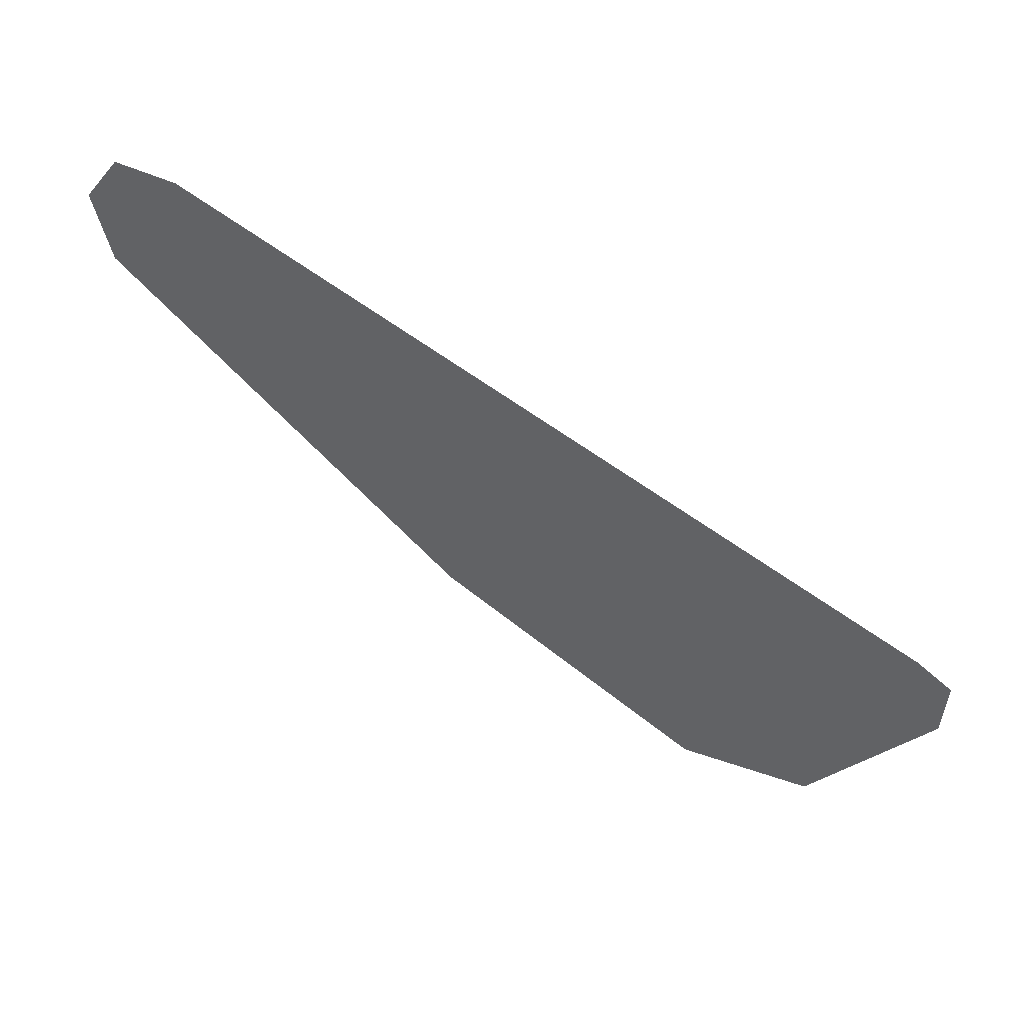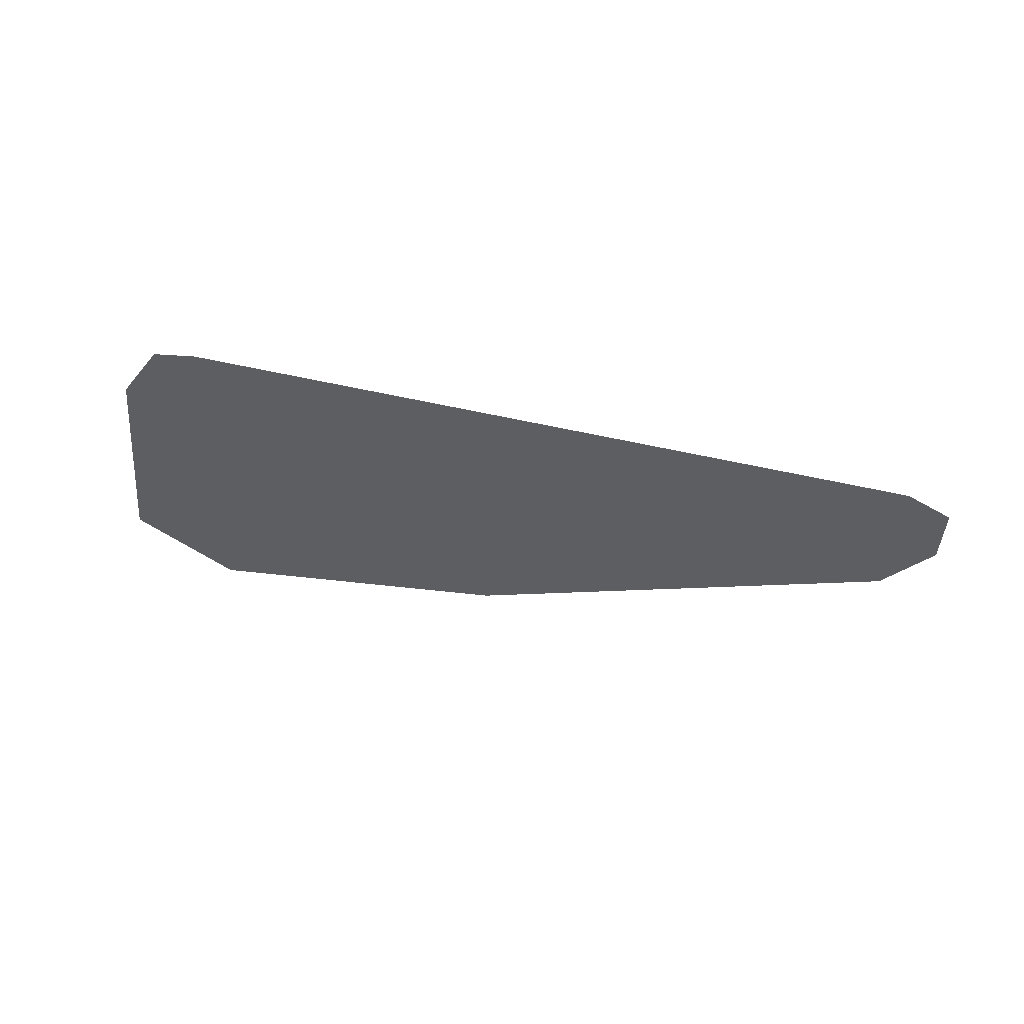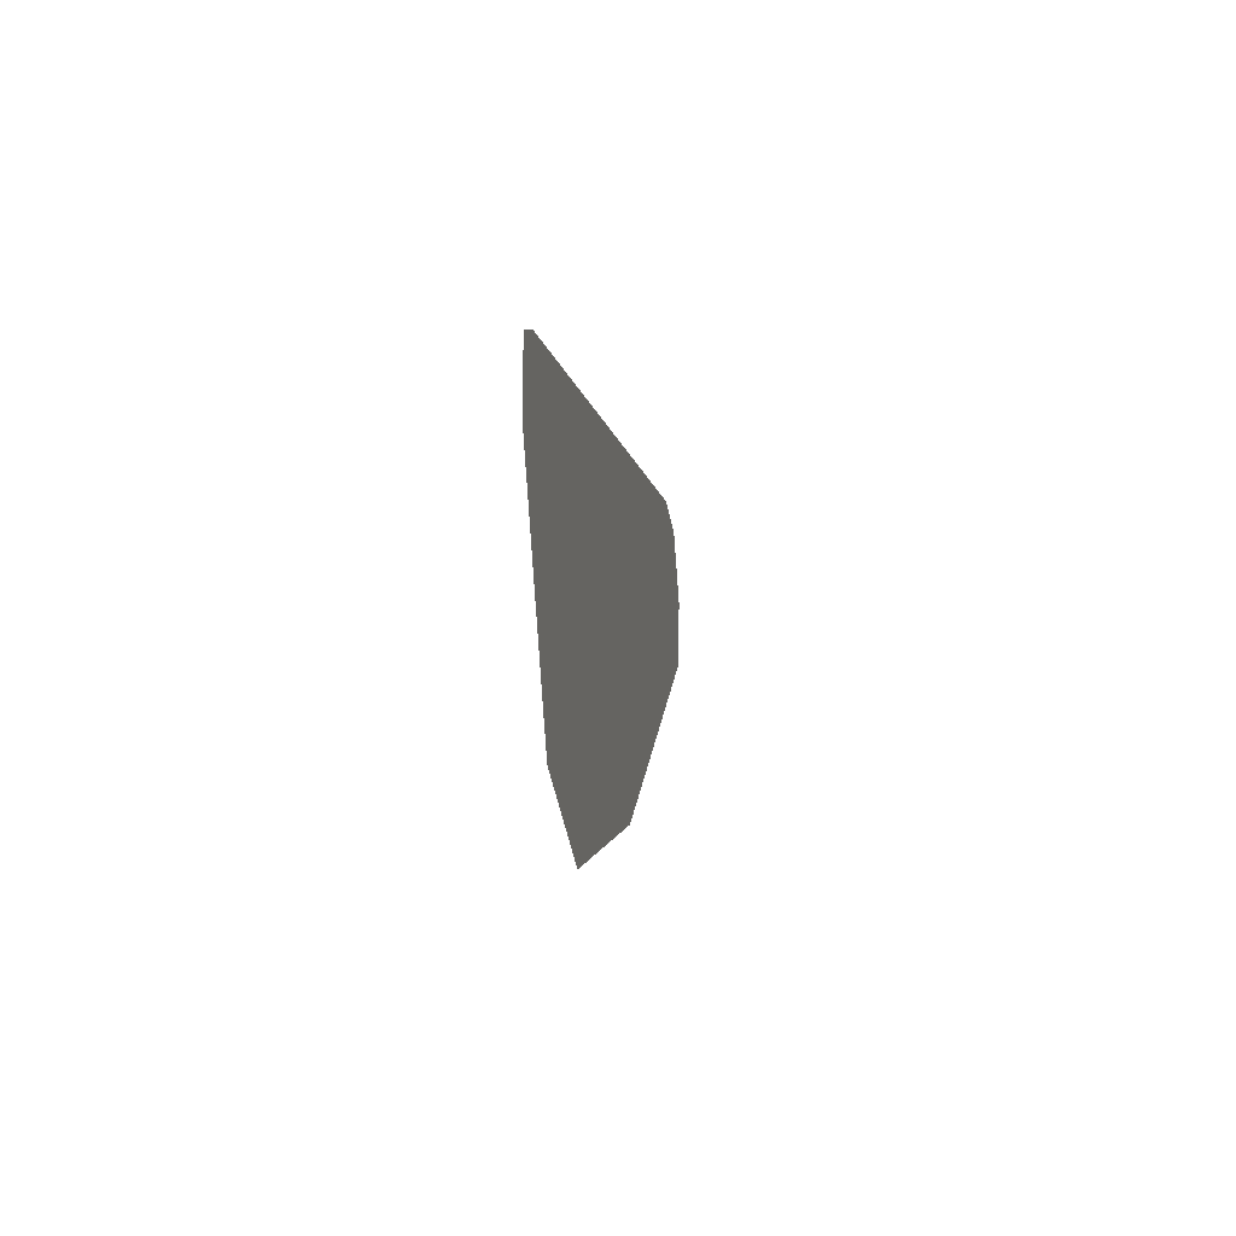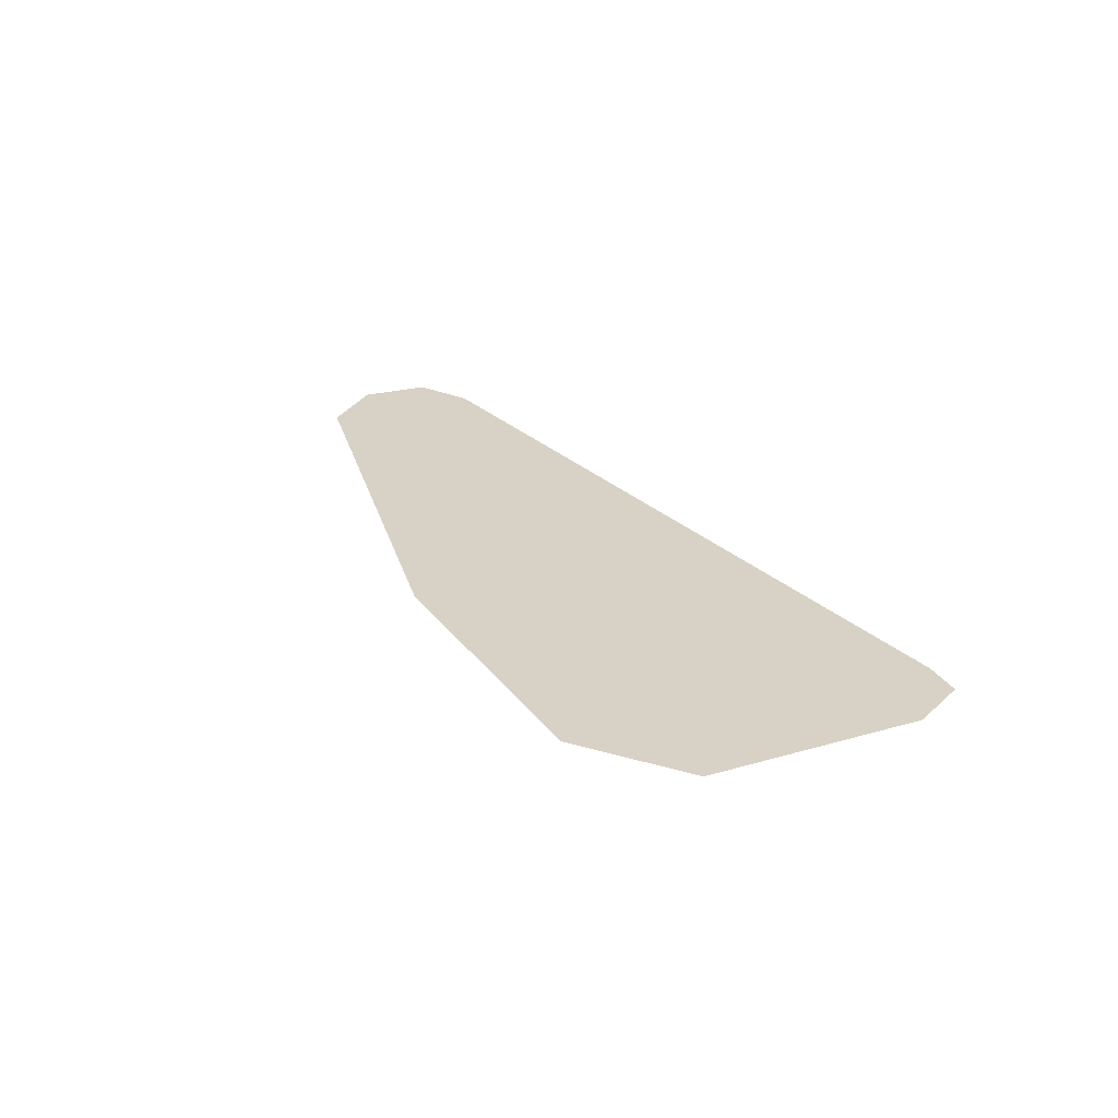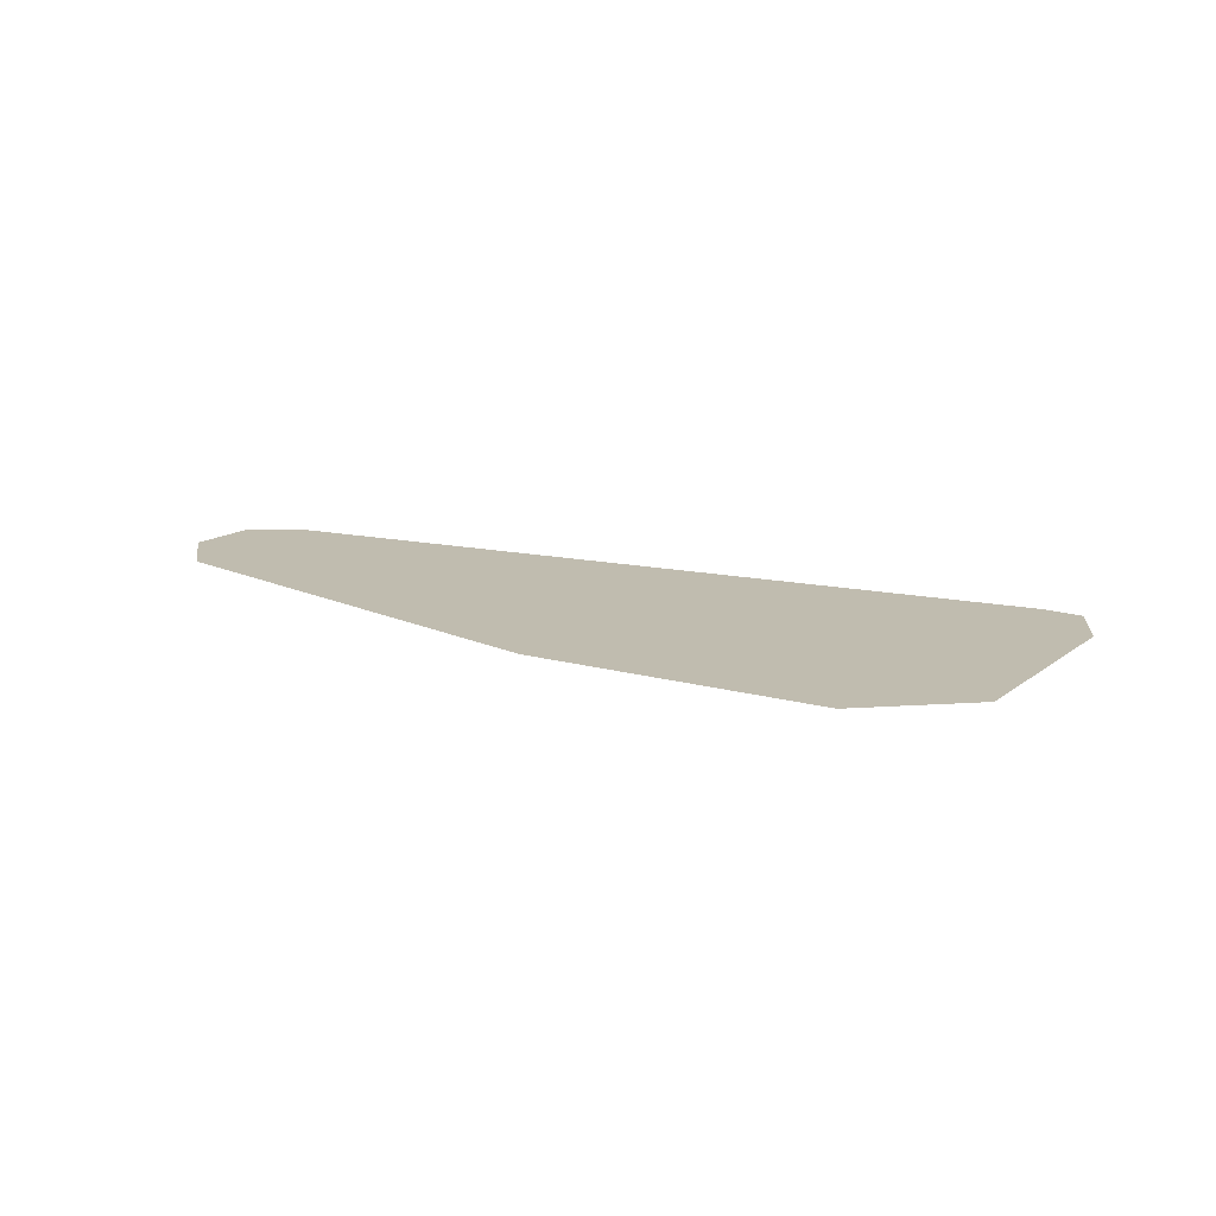
<metadata>
{"format":"obj","ext":"obj","renderer":"f3d","projection":"perspective","resolution":1024,"background":"white","views":[{"elev":51.9,"azim":27.0,"up":"+Y"},{"elev":-38.1,"azim":144.0,"up":"+Z"},{"elev":-25.2,"azim":97.8,"up":"+Y"},{"elev":27.3,"azim":35.2,"up":"+Z"},{"elev":16.3,"azim":3.0,"up":"+Z"}]}
</metadata>
<code>
o Map 646 - Npc 50059: Golgarok
v -1431 185 0
v -1417 120 0
v -1397 235 0
v -1341 236 0
v -1120 60 0
v -1109 -135 0
v -1017 -50 0
v -889 -119 0
v -875 -250 0
v -782 -111 0
v -763 -229 0
v -743 -25 0
v -696 8 0
v -667 -66 0
v -666 -10 0
f 4 5 7 8 10 12 13 15 14 11 9 6 2 1 3

</code>
